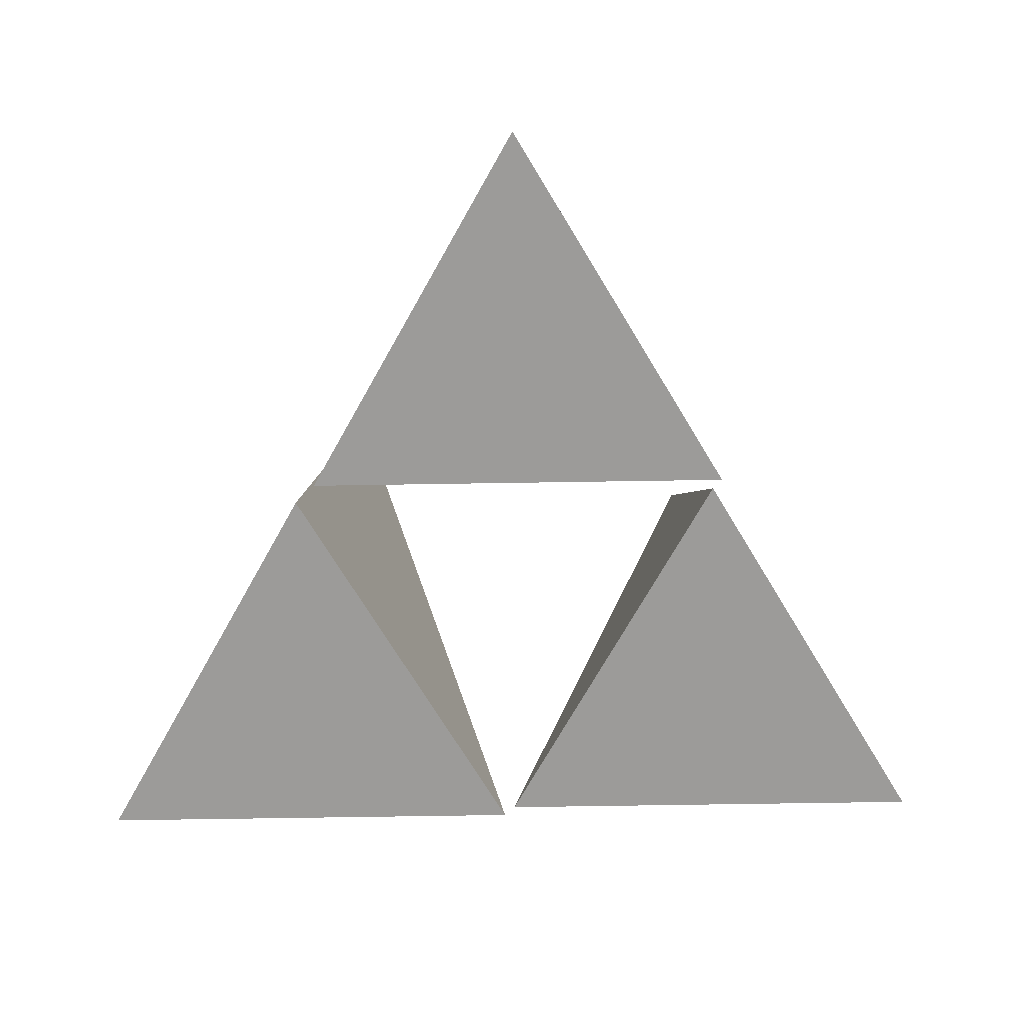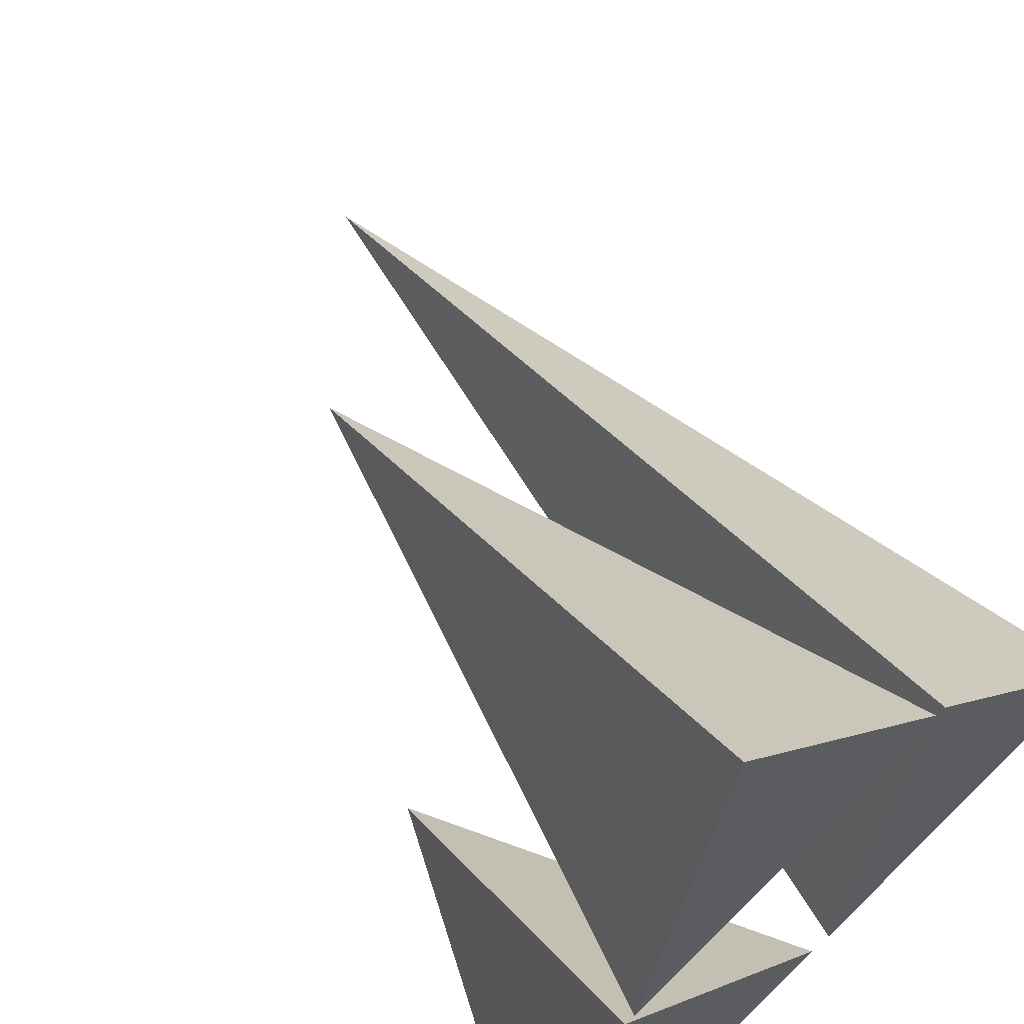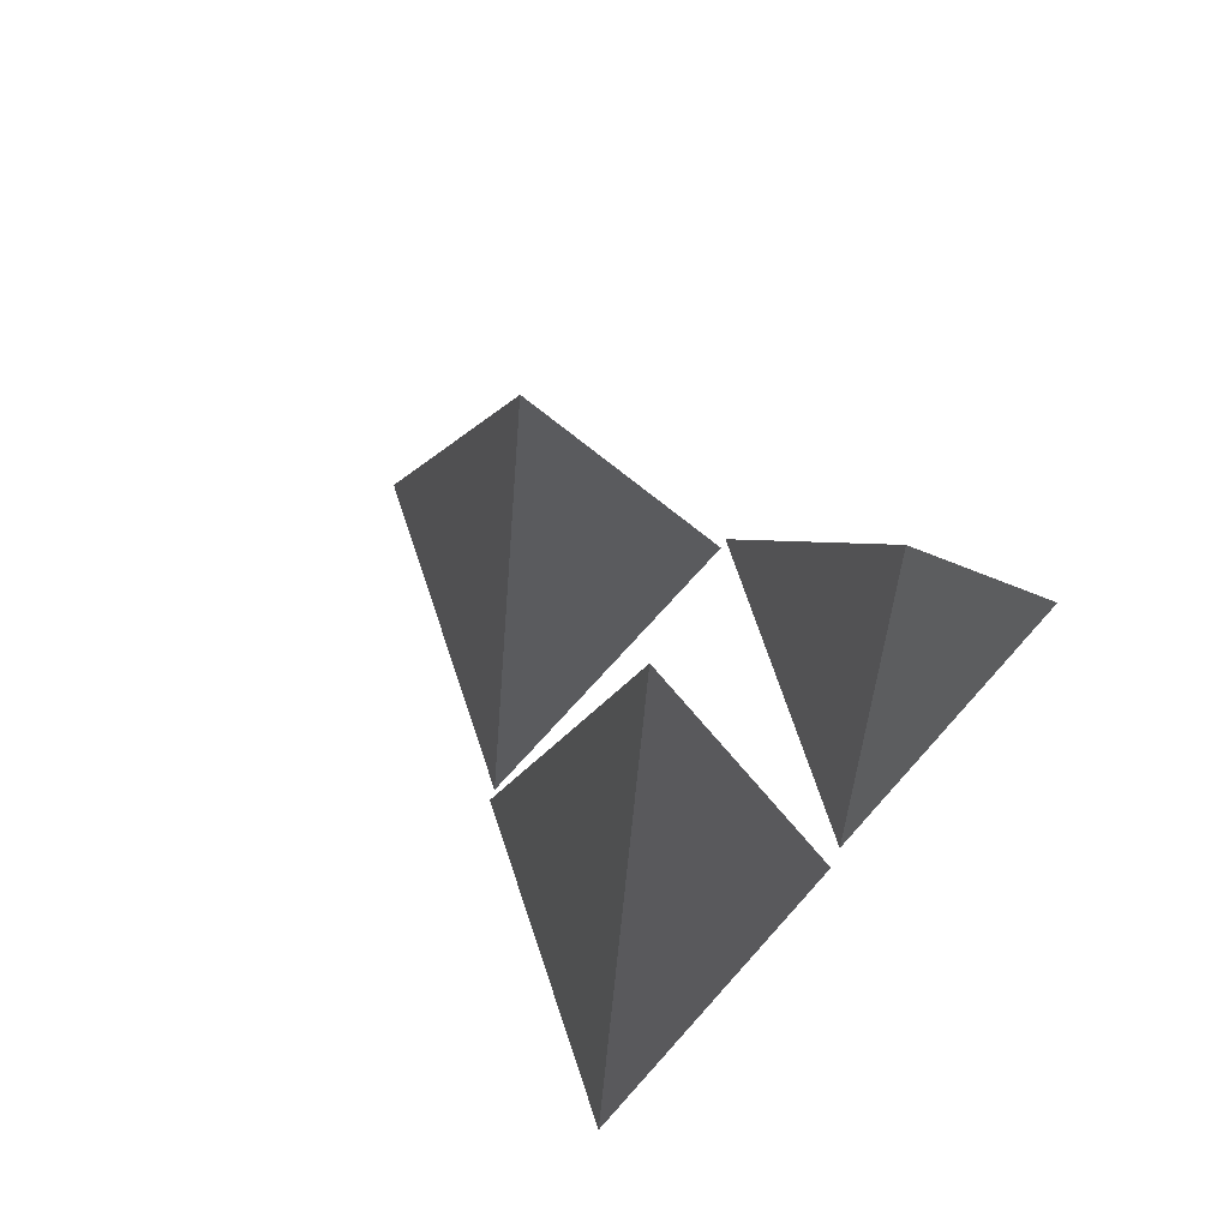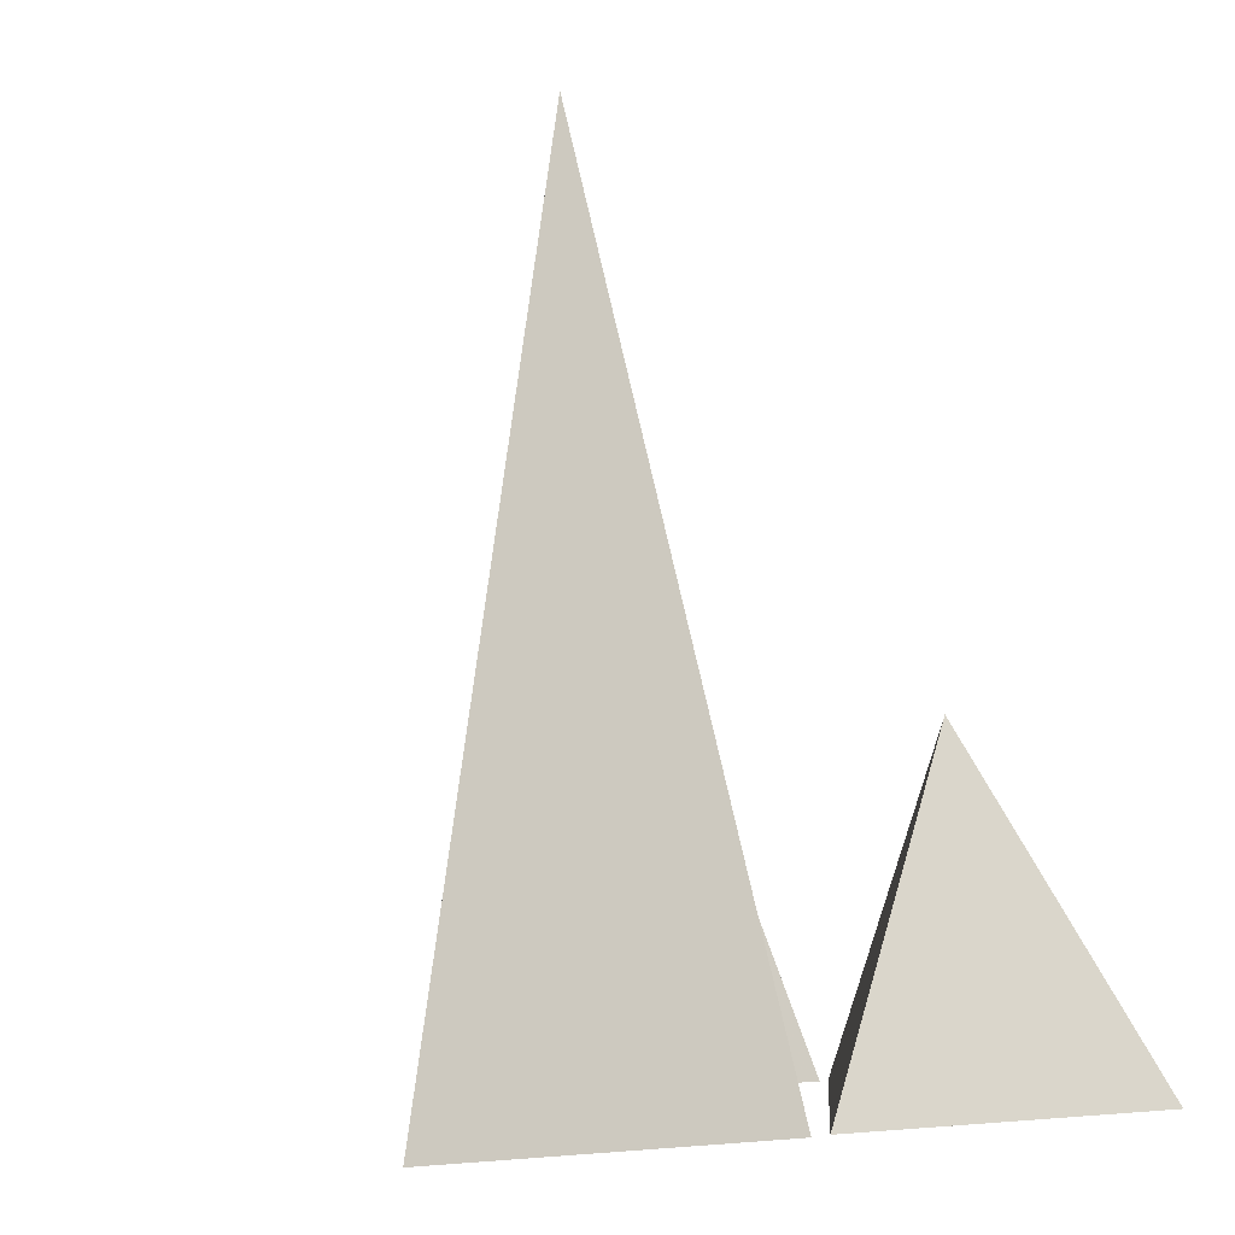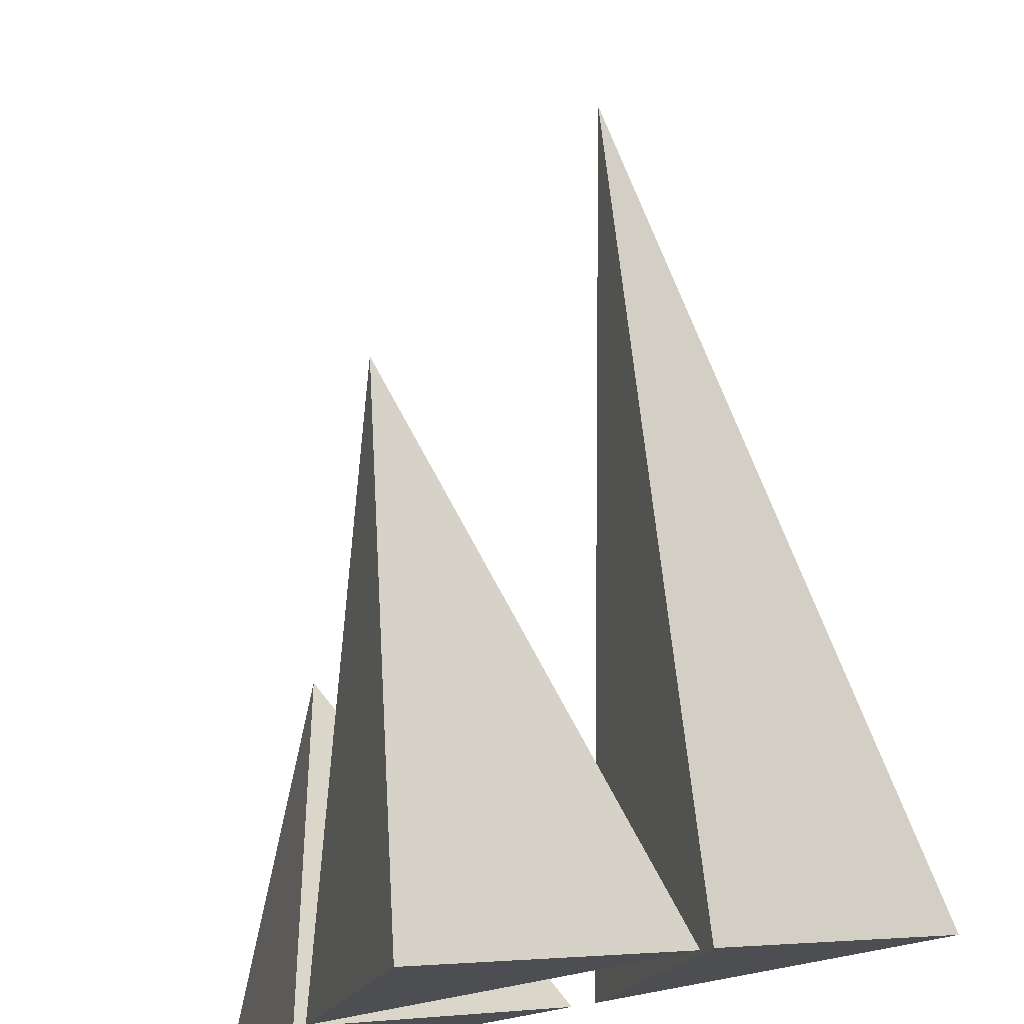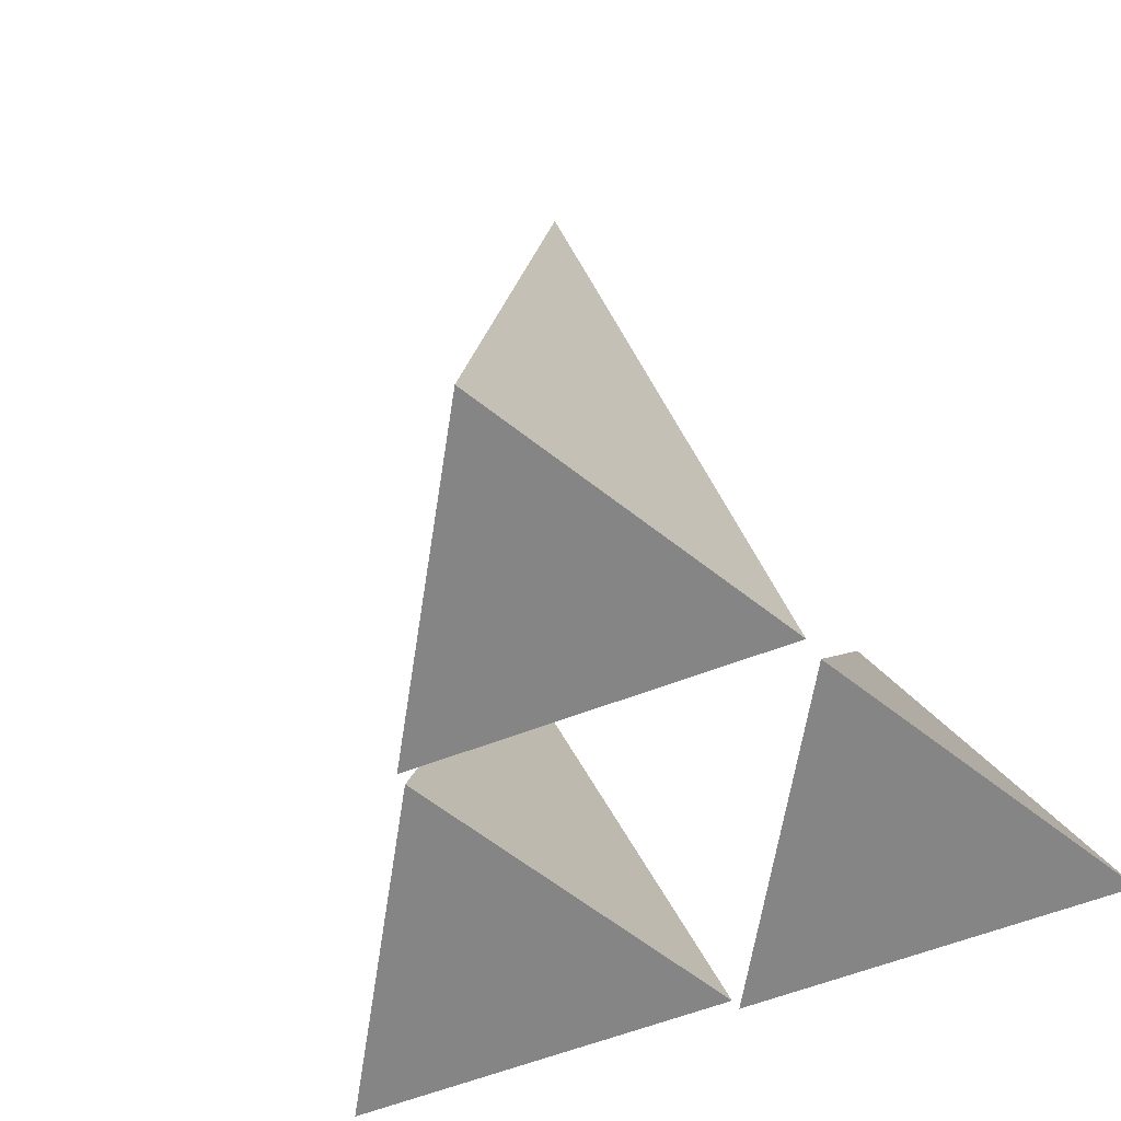
<metadata>
{"format":"obj","ext":"obj","renderer":"f3d","projection":"perspective","resolution":1024,"background":"white","views":[{"elev":-69.7,"azim":45.9,"up":"+Z"},{"elev":58.4,"azim":137.9,"up":"+Y"},{"elev":70.7,"azim":-63.4,"up":"+Z"},{"elev":-2.1,"azim":-41.1,"up":"+Z"},{"elev":74.7,"azim":170.8,"up":"+Y"},{"elev":-61.9,"azim":-53.8,"up":"+Z"}]}
</metadata>
<code>
o obj_0
v 13 		-15 		0
v 10.32 		-5 		0
v -7.66 		-9.66 		0
v 2.34 		-12.34 		0
v -1.887 		-8.113 		25
v -0.34 		-2.34 		0
v 5.774 		-0.774 		16
v 3 		-12.32 		0
v 8.774 		-10.77 		10
v 0 		-2.321 		0
v 10 		-5 		0
v 7.321 		5 		0
g group_0_7720667
f 3 4 5
f 6 4 3
f 4 6 5
f 6 3 5
f 8 9 2
f 8 1 9
f 2 1 8
f 7 11 12
f 10 11 7
f 7 12 10
f 12 11 10
f 9 1 2

</code>
